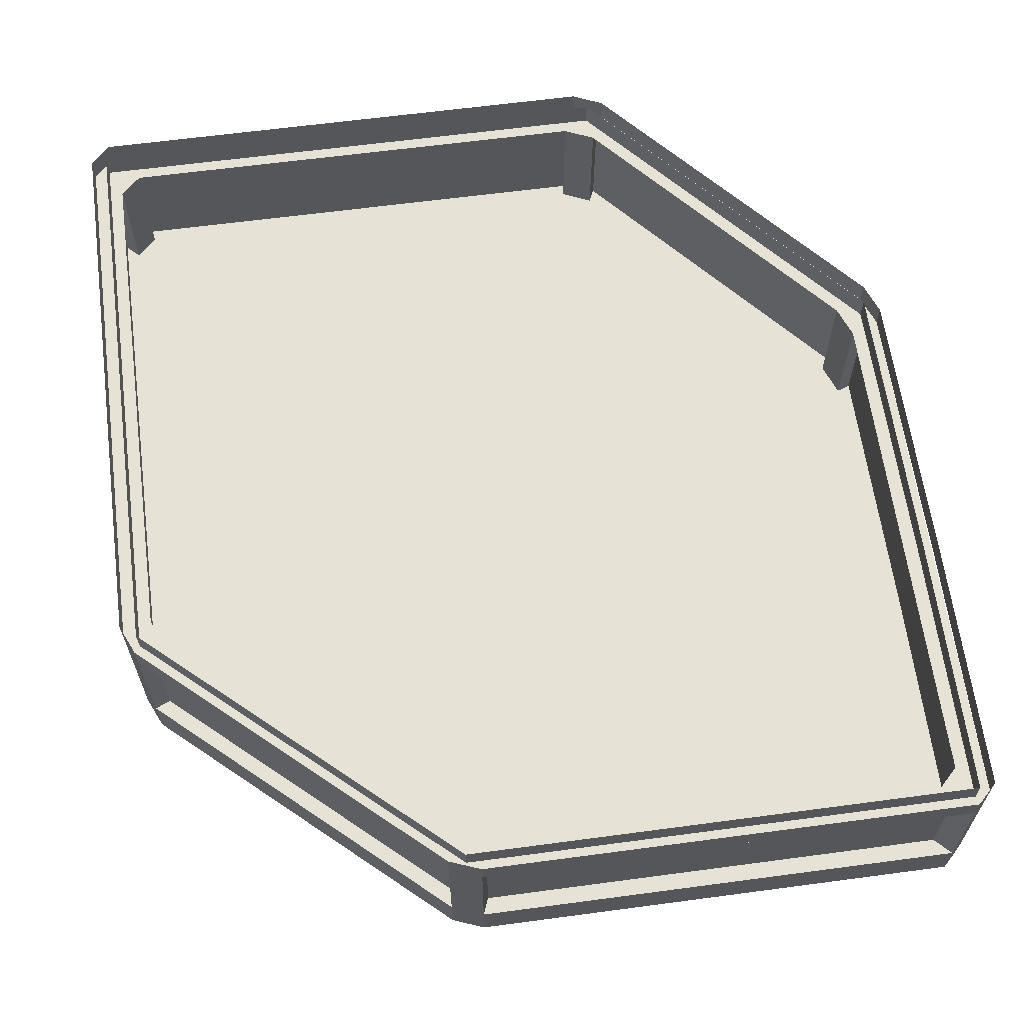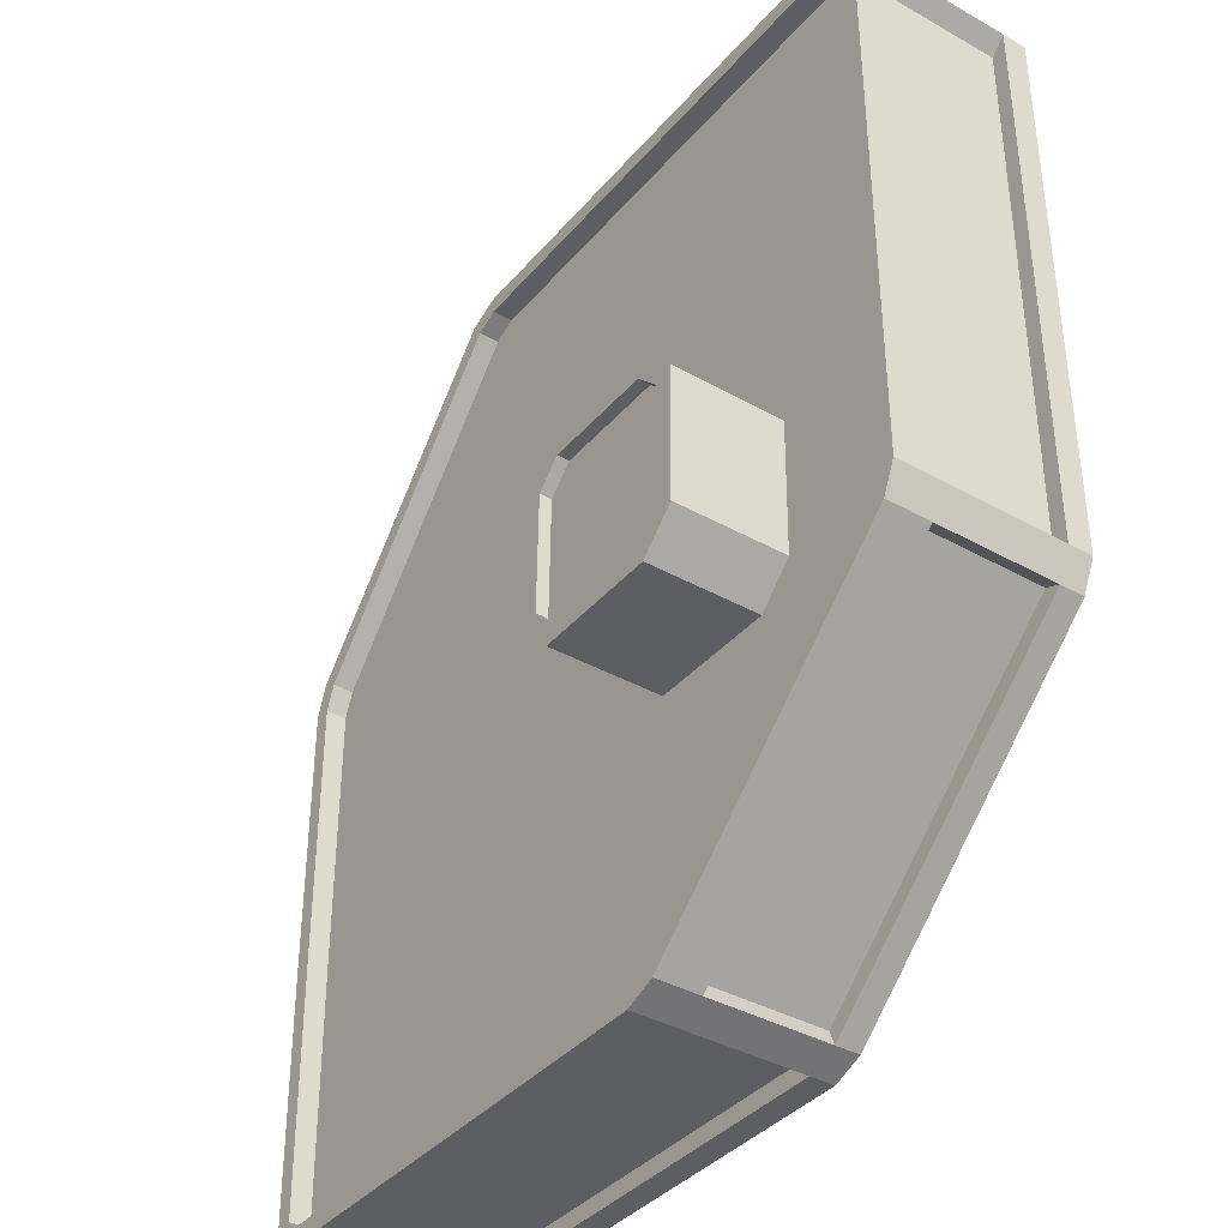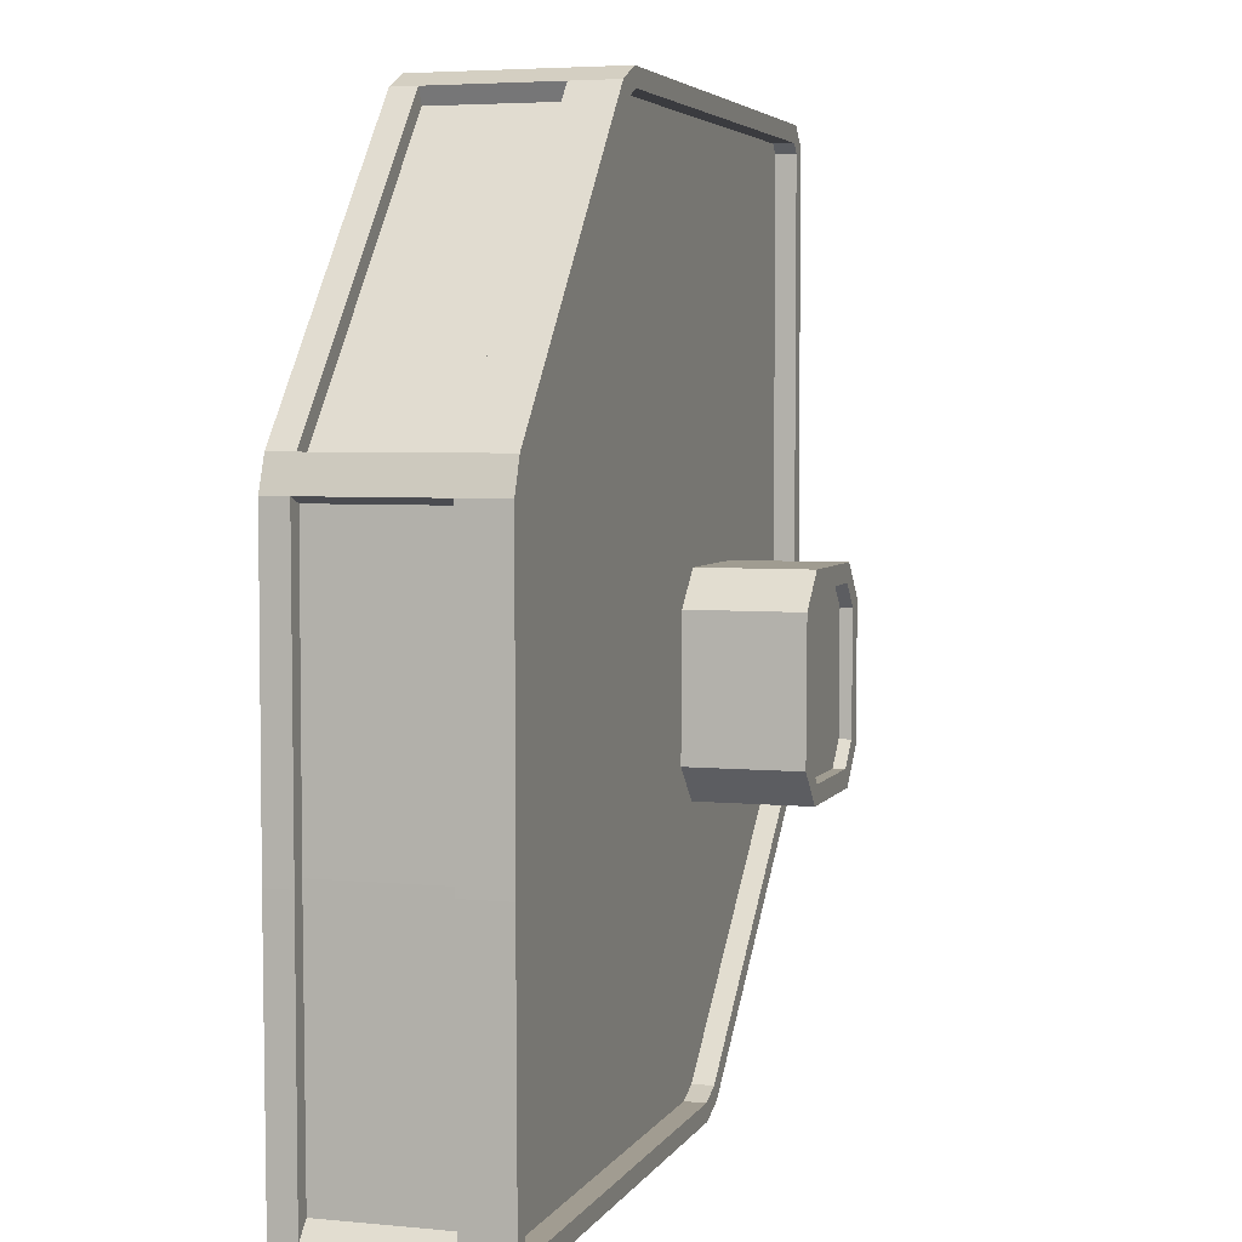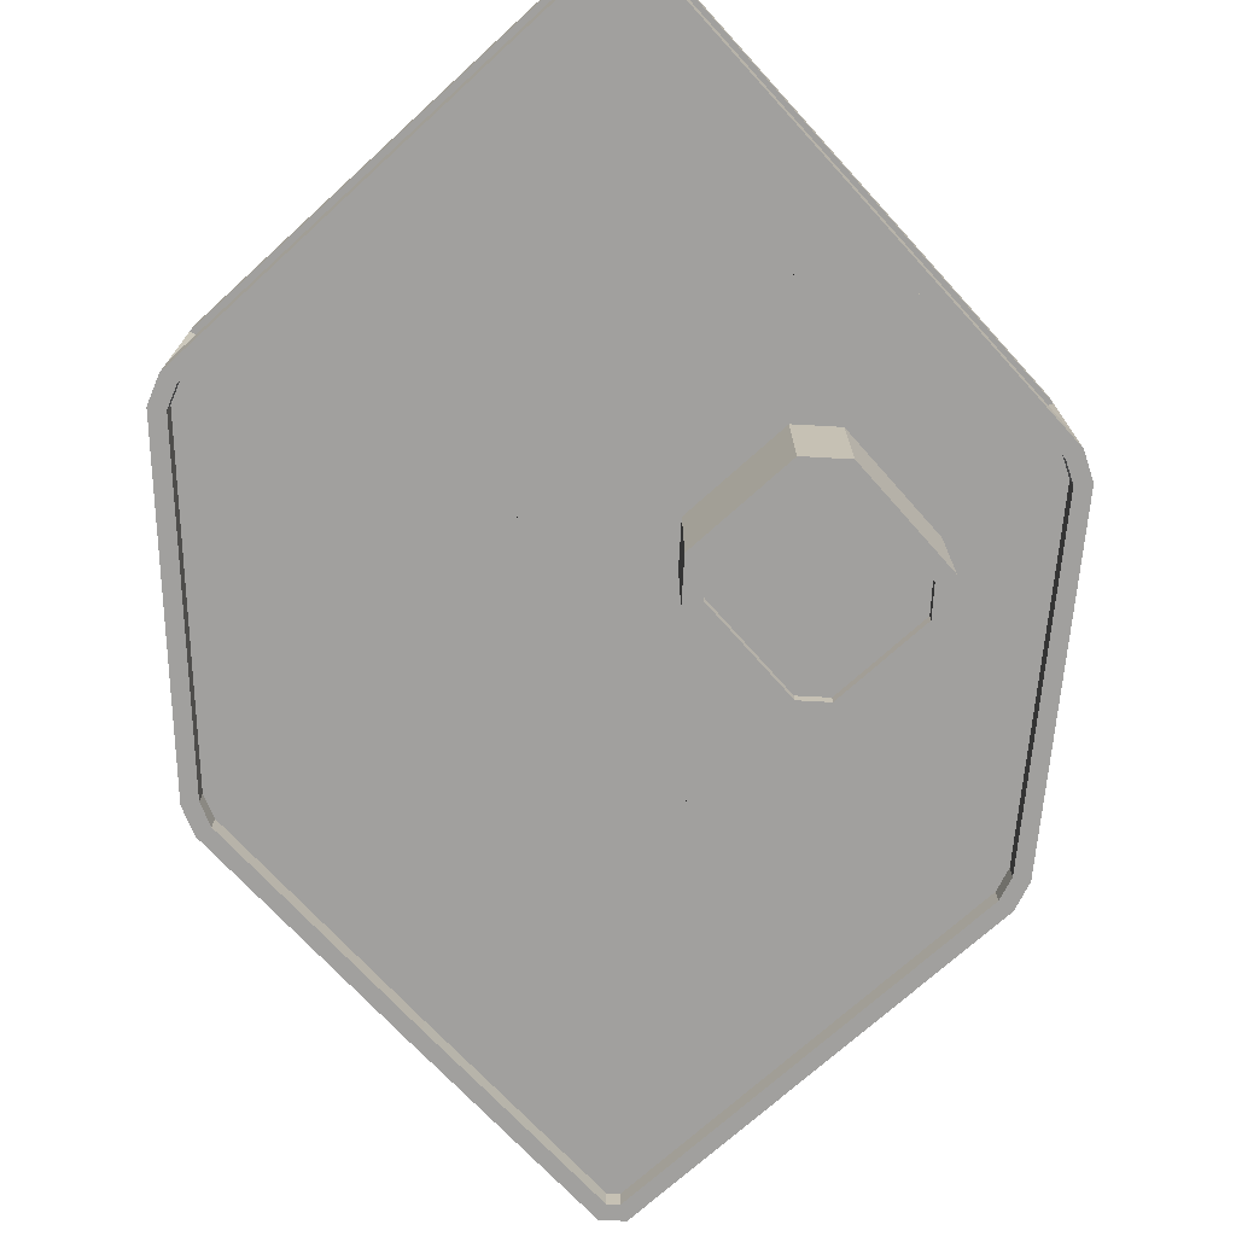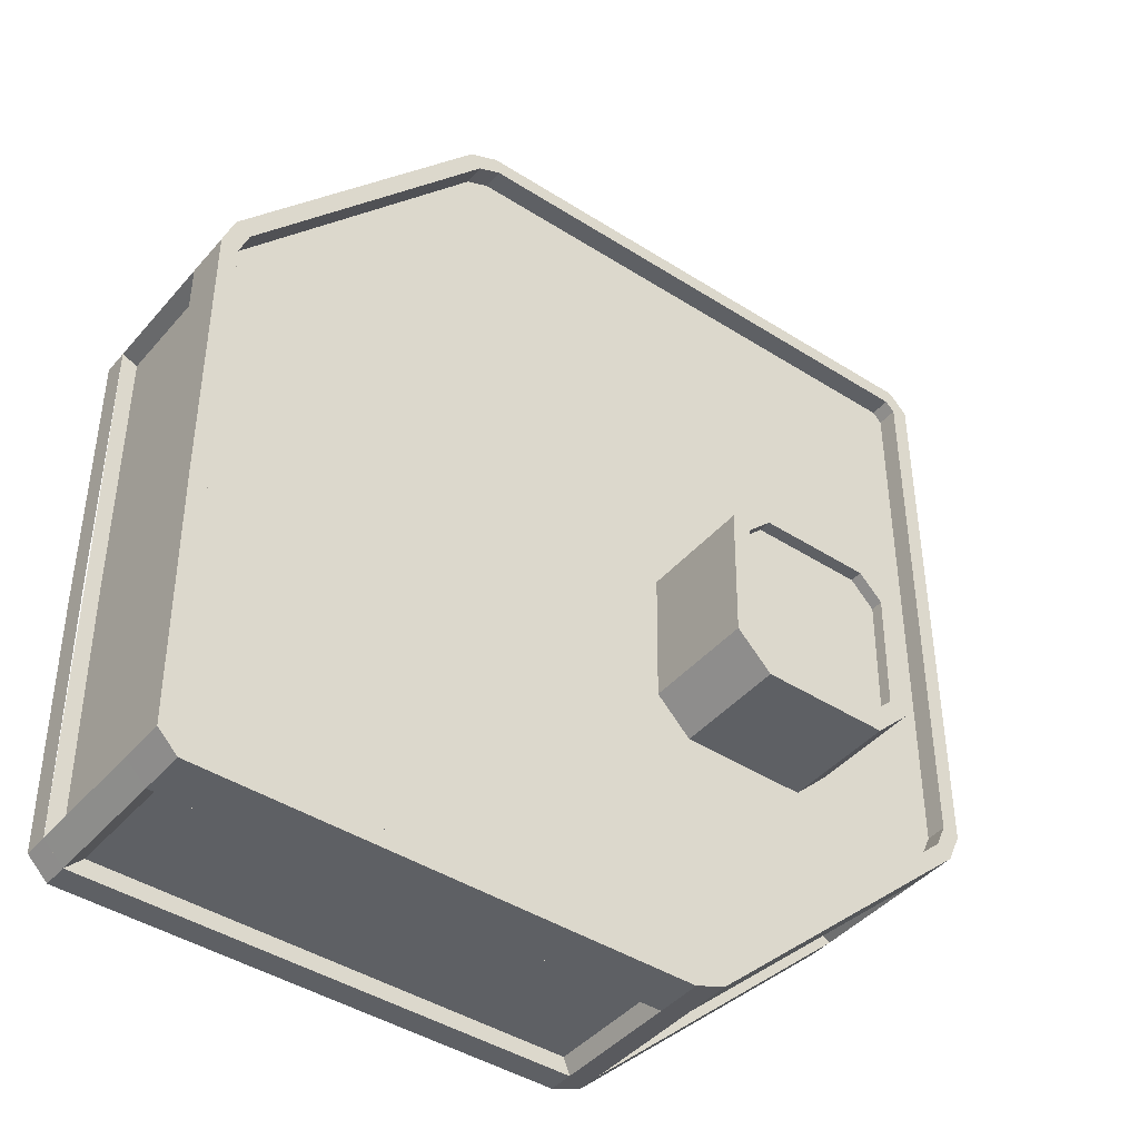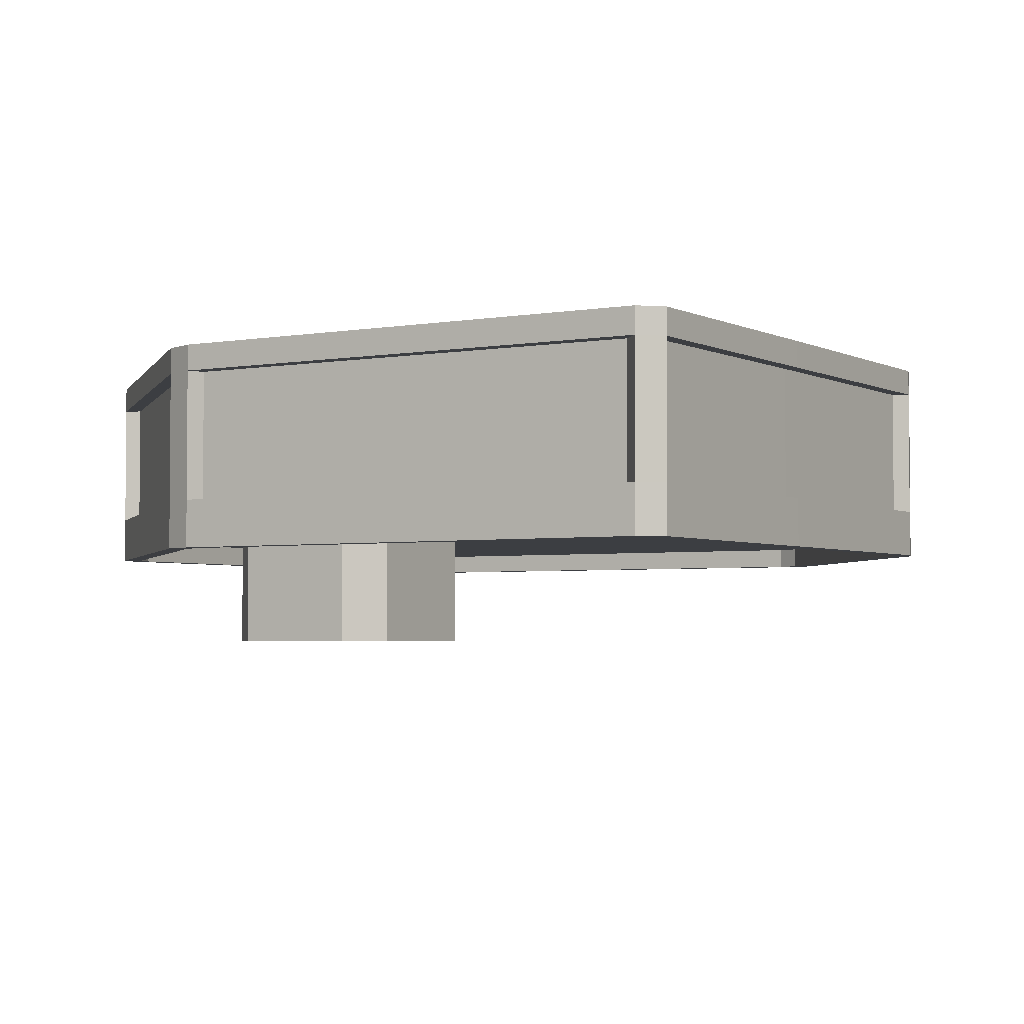
<metadata>
{"format":"obj","ext":"obj","renderer":"f3d","projection":"perspective","resolution":1024,"background":"white","views":[{"elev":63.0,"azim":172.3,"up":"+Y"},{"elev":-38.2,"azim":54.5,"up":"+Z"},{"elev":4.5,"azim":-72.8,"up":"+Z"},{"elev":-71.8,"azim":42.4,"up":"+Y"},{"elev":-42.9,"azim":-37.2,"up":"+Z"},{"elev":-3.1,"azim":-148.4,"up":"+Y"}]}
</metadata>
<code>
o Plane.001
v -48.83 -3.239 -22.66
v -48.83 -0.7177 -22.66
v -48.6 -3.239 -49.11
v -48.83 -3.239 6.011
v -47.65 -3.239 9.189
v -48.83 -0.7177 6.009
v -47.65 -0.7177 9.19
v -45.94 -0.7177 -22.65
v 34.39 -0.7177 -23.89
v 5.643 -0.7177 -49.88
v 2.483 -0.7177 -51.1
v 5.642 -3.239 -49.88
v 2.485 -3.239 -51.1
v 34.39 -3.239 -23.89
v 35.75 -3.239 -20.84
v 35.75 -0.7177 -20.83
v 35.75 -3.239 7.82
v 35.75 -0.7177 7.82
v 35.75 -3.239 37.28
v 33.76 -3.239 39.27
v 35.75 -0.7177 37.27
v 33.75 -0.7177 39.27
v -19.82 -0.7177 39.27
v -19.83 -3.239 39.27
v -22.86 -0.7177 37.88
v -22.86 -3.239 37.88
v -46.59 -3.239 -51.1
v -46.58 -0.7177 -51.1
v -48.6 -0.7177 -49.1
v 4.533 -3.239 -46.99
v -47.07 -20.36 -22.66
v 1.368 -3.239 -48.21
v 33.98 -20.36 7.82
v 5.643 -3.239 -49.88
v 2.483 -3.239 -51.1
v -46.58 -3.239 -51.1
v -48.6 -3.239 -49.1
v -48.83 -15.75 -22.66
v 35.75 -3.239 -20.83
v 35.75 -15.75 7.82
v 34.39 -3.239 -23.89
v 33.75 -3.239 39.27
v 35.75 -3.239 37.27
v -48.83 -3.239 6.009
v -47.65 -3.239 9.19
v -22.86 -3.239 37.88
v -19.82 -3.239 39.27
v -44.76 -3.239 8.117
v -45.94 -15.75 -22.65
v 32.86 -15.75 7.82
v -45.94 -3.239 4.931
v 31.5 -3.239 -22.61
v 32.86 -3.239 -19.55
v 34.39 -20.36 -23.89
v 33.98 -20.36 -20.46
v -47.07 -18.25 5.693
v -46.84 -20.36 -48.37
v -45.87 -20.36 -49.33
v -47.65 -20.36 9.189
v -47.07 -20.36 5.693
v -46.1 -20.36 8.274
v 2.157 -20.36 -49.33
v 4.701 -20.36 -48.35
v 33.98 -20.36 36.55
v 33.03 -20.36 37.5
v -19.44 -20.36 37.5
v -21.77 -20.36 36.44
v 34.39 -15.75 -23.89
v 35.75 -15.75 -20.83
v -47.65 -15.75 9.19
v -48.83 -15.75 6.009
v 4.533 -15.75 -46.99
v 1.368 -15.75 -48.21
v -43.7 -15.75 -48.21
v -45.74 -15.75 -46.19
v 30.84 -15.75 36.38
v 32.86 -15.75 34.37
v -21.54 -15.75 34.99
v -18.5 -15.75 36.38
v 32.86 -15.75 -19.55
v 31.5 -15.75 -22.61
v 31.1 -15.75 -21.41
v 2.483 -15.75 -51.1
v 5.643 -15.75 -49.88
v -48.6 -15.75 -49.1
v -46.58 -15.75 -51.1
v -45.94 -15.75 4.931
v -44.76 -15.75 8.117
v -44.19 -15.75 6.769
v 35.75 -15.75 37.27
v 33.75 -15.75 39.27
v -19.82 -15.75 39.27
v -22.86 -15.75 37.88
v -45.74 -3.239 -46.19
v -43.7 -3.239 -48.21
v 32.86 -3.239 34.37
v 30.84 -3.239 36.38
v -18.5 -3.239 36.38
v -21.54 -3.239 34.99
v 34.15 -18.27 -22.07
v -47.27 -18.27 -22.07
v 3.873 -18.27 -49.43
v 34.15 -18.27 7.278
v 34.15 -0.7177 -22.07
v -47.27 -0.7177 -22.07
v 3.873 -0.7177 -49.43
v 34.15 -0.7177 7.278
v -47.27 -0.7177 7.278
v 34.15 -0.7177 37.55
v -21.11 -0.7177 37.55
v 34.15 -18.27 37.55
v -21.11 -18.27 37.55
v -47.27 -18.27 7.278
v -47.03 -0.7177 -49.43
v -47.03 -18.27 -49.43
v 32.93 -20.36 -22.83
v 35.75 -20.36 -20.84
v -48.83 -20.36 6.011
v -22.86 -20.36 37.88
v -19.83 -20.36 39.27
v 33.76 -20.36 39.27
v 35.75 -20.36 37.28
v -46.59 -20.36 -51.1
v -48.6 -20.36 -49.11
v 5.642 -20.36 -49.88
v 2.485 -20.36 -51.1
v -48.83 -20.36 -22.66
v 35.75 -20.36 7.82
v -46.1 -18.25 8.274
v 33.98 -18.25 7.82
v 32.93 -18.25 -22.83
v 33.98 -18.25 -20.46
v -21.77 -18.25 36.44
v -19.44 -18.25 37.5
v 33.03 -18.25 37.5
v 33.98 -18.25 36.55
v -45.87 -18.25 -49.33
v -46.84 -18.25 -48.37
v 4.701 -18.25 -48.35
v 2.157 -18.25 -49.33
v -47.07 -18.25 -22.66
v 16.62 -29.5 -20.93
v 1.528 -18.25 8.004
v 19.09 -29.5 -18.5
v 21.35 -18.25 7.892
v 2.975 -29.5 -18.5
v 5.337 -29.5 -20.9
v -2.475 -18.25 -22.75
v 4.552 -18.25 -22.77
v 1.094 -18.25 -19.25
v 17.38 -18.25 -22.8
v 24.41 -18.25 -22.81
v 20.95 -18.25 -19.29
v 4.883 -18.25 -1.933
v 1.426 -18.25 1.596
v 1.314 -18.25 -5.43
v 21.15 -18.25 -5.52
v 21.26 -18.25 1.506
v 17.69 -18.25 -1.991
v 3.17 -29.5 -6.227
v 5.642 -29.5 -3.804
v 16.9 -29.5 -3.856
v 19.27 -29.5 -6.271
v 17.69 -29.5 -1.991
v 4.883 -29.5 -1.933
v 20.95 -29.5 -19.29
v 21.15 -29.5 -5.52
v 17.38 -29.5 -22.8
v 4.552 -29.5 -22.77
v 1.094 -29.5 -19.25
v 1.314 -29.5 -5.43
v 16.9 -28.29 -3.856
v 5.642 -28.29 -3.804
v 19.09 -28.29 -18.5
v 19.27 -28.29 -6.271
v 16.62 -28.29 -20.93
v 5.337 -28.29 -20.9
v 2.975 -28.29 -18.5
v 3.17 -28.29 -6.227
f 3 1 2 29
f 1 4 6 2
f 6 4 5 7
f 10 12 13 11
f 14 12 10 9
f 53 96 19 39
f 14 9 16 15
f 17 15 16 18
f 19 17 18 21
f 19 21 22 20
f 24 23 25 26
f 24 20 22 23
f 5 26 25 7
f 13 27 28 11
f 28 27 3 29
f 128 117 69 40
f 54 125 84 68
f 59 119 93 70
f 35 32 30 34
f 74 73 83 86
f 50 77 90 40
f 127 118 71 38
f 122 128 40 90
f 124 127 38 85
f 126 123 86 83
f 72 81 68 84
f 120 121 91 92
f 55 33 130 132
f 116 55 132 131
f 80 50 40 69
f 76 79 92 91
f 49 75 85 38
f 87 49 38 71
f 78 88 70 93
f 50 89 88 78 79 76 77
f 50 80 82 49 87 89
f 49 82 81 72 73 74 75
f 130 136 135 134 133 129 143 145
f 80 81 82
f 87 88 89
f 120 92 93 119
f 71 118 59 70
f 122 90 91 121
f 54 68 69 117
f 86 123 124 85
f 84 125 126 83
f 76 91 42 97
f 71 70 45 44
f 68 81 52 41
f 77 76 97 96
f 84 83 35 34
f 80 69 39 53
f 63 116 131 139
f 53 39 41 52
f 95 36 37 94
f 45 48 51 44
f 43 96 97 42
f 99 46 47 98
f 69 68 41 39
f 75 74 95 94
f 79 78 99 98
f 88 87 51 48
f 74 86 36 95
f 78 93 46 99
f 86 85 37 36
f 85 75 94 37
f 83 73 32 35
f 92 79 98 47
f 70 88 48 45
f 73 72 30 32
f 87 71 44 51
f 91 90 43 42
f 72 84 34 30
f 93 92 47 46
f 90 77 96 43
f 81 80 53 52
f 44 37 94 51
f 36 35 32 95
f 34 41 52 30
f 47 42 97 98
f 46 45 48 99
f 100 102 106 104
f 103 100 104 107
f 111 103 107 109
f 112 111 109 110
f 113 112 110 108
f 101 113 108 105
f 102 115 114 106
f 115 101 105 114
f 55 116 54 117
f 60 61 59 118
f 67 66 120 119
f 65 64 122 121
f 58 57 124 123
f 63 62 126 125
f 57 31 127 124
f 62 58 123 126
f 116 63 125 54
f 33 55 117 128
f 31 60 118 127
f 64 33 128 122
f 66 65 121 120
f 61 67 119 59
f 159 158 145 143 155 154
f 149 151 168 169
f 66 67 133 134
f 60 31 141 56
f 64 65 135 136
f 33 64 136 130
f 67 61 129 133
f 57 58 137 138
f 65 66 134 135
f 62 63 139 140
f 31 57 138 141
f 61 60 56 129
f 58 62 140 137
f 141 138 137 140 139 131 152 151 149 148
f 142 144 174 176
f 130 145 158 157 153 152 131 132
f 148 149 150
f 151 152 153
f 154 155 156
f 157 158 159
f 148 150 156 155 143 129 56 141
f 151 153 166 168
f 153 157 167 166
f 154 156 171 165
f 156 150 170 171
f 150 149 169 170
f 157 159 164 167
f 159 154 165 164
f 161 162 164 165
f 163 144 166 167
f 142 147 169 168
f 146 160 171 170
f 162 163 167 164
f 160 161 165 171
f 147 146 170 169
f 144 142 168 166
f 176 174 175 172 173 179 178 177
f 161 160 179 173
f 160 146 178 179
f 144 163 175 174
f 146 147 177 178
f 163 162 172 175
f 147 142 176 177
f 162 161 173 172

</code>
